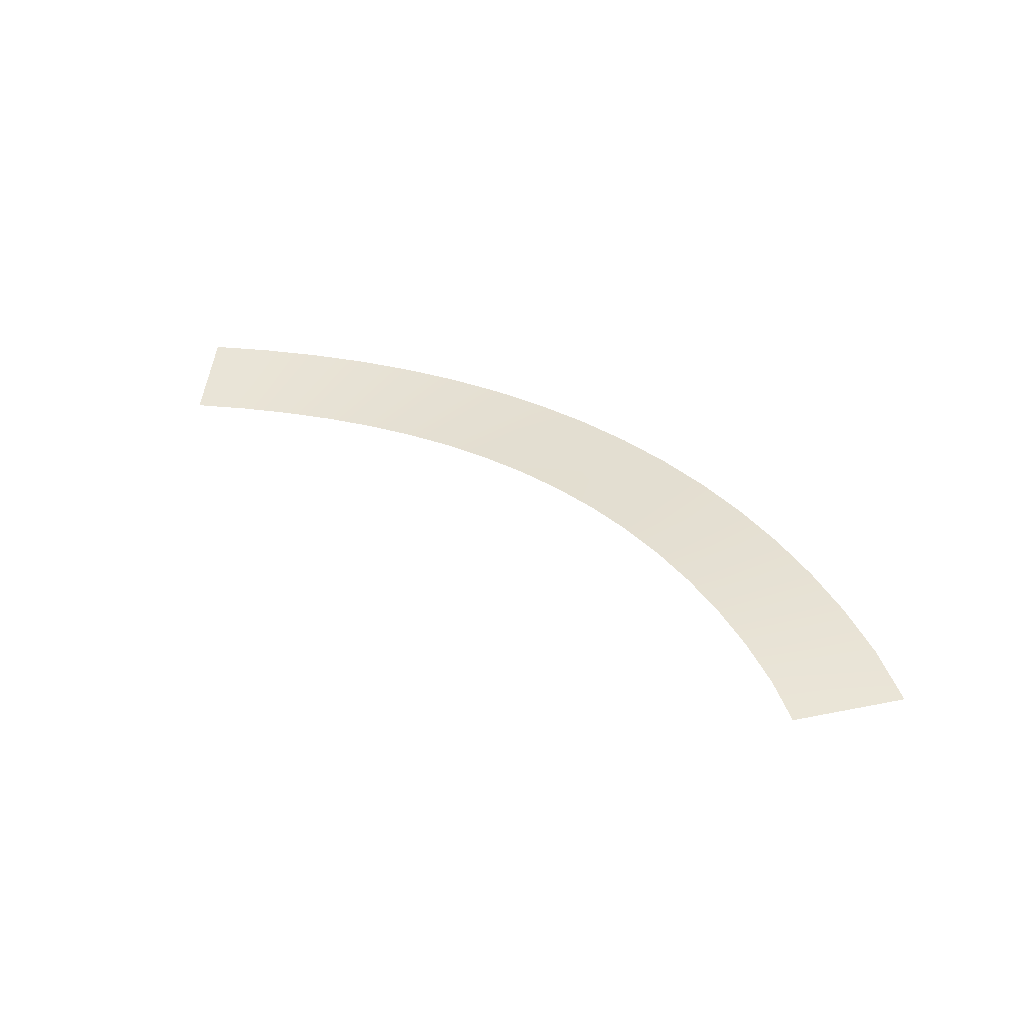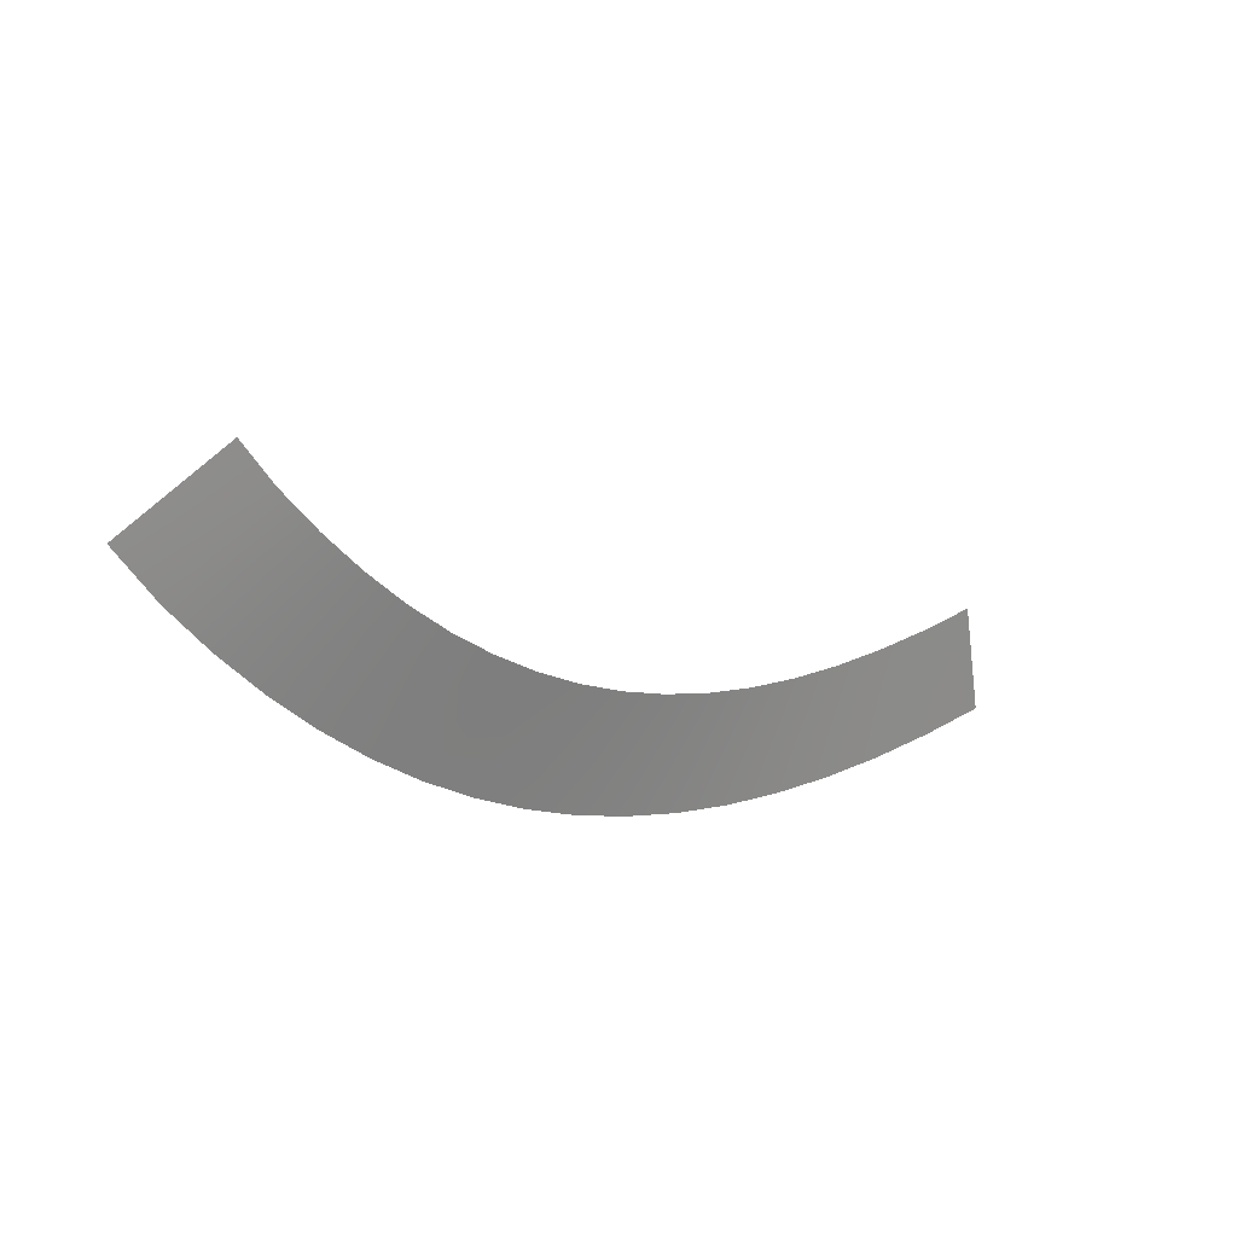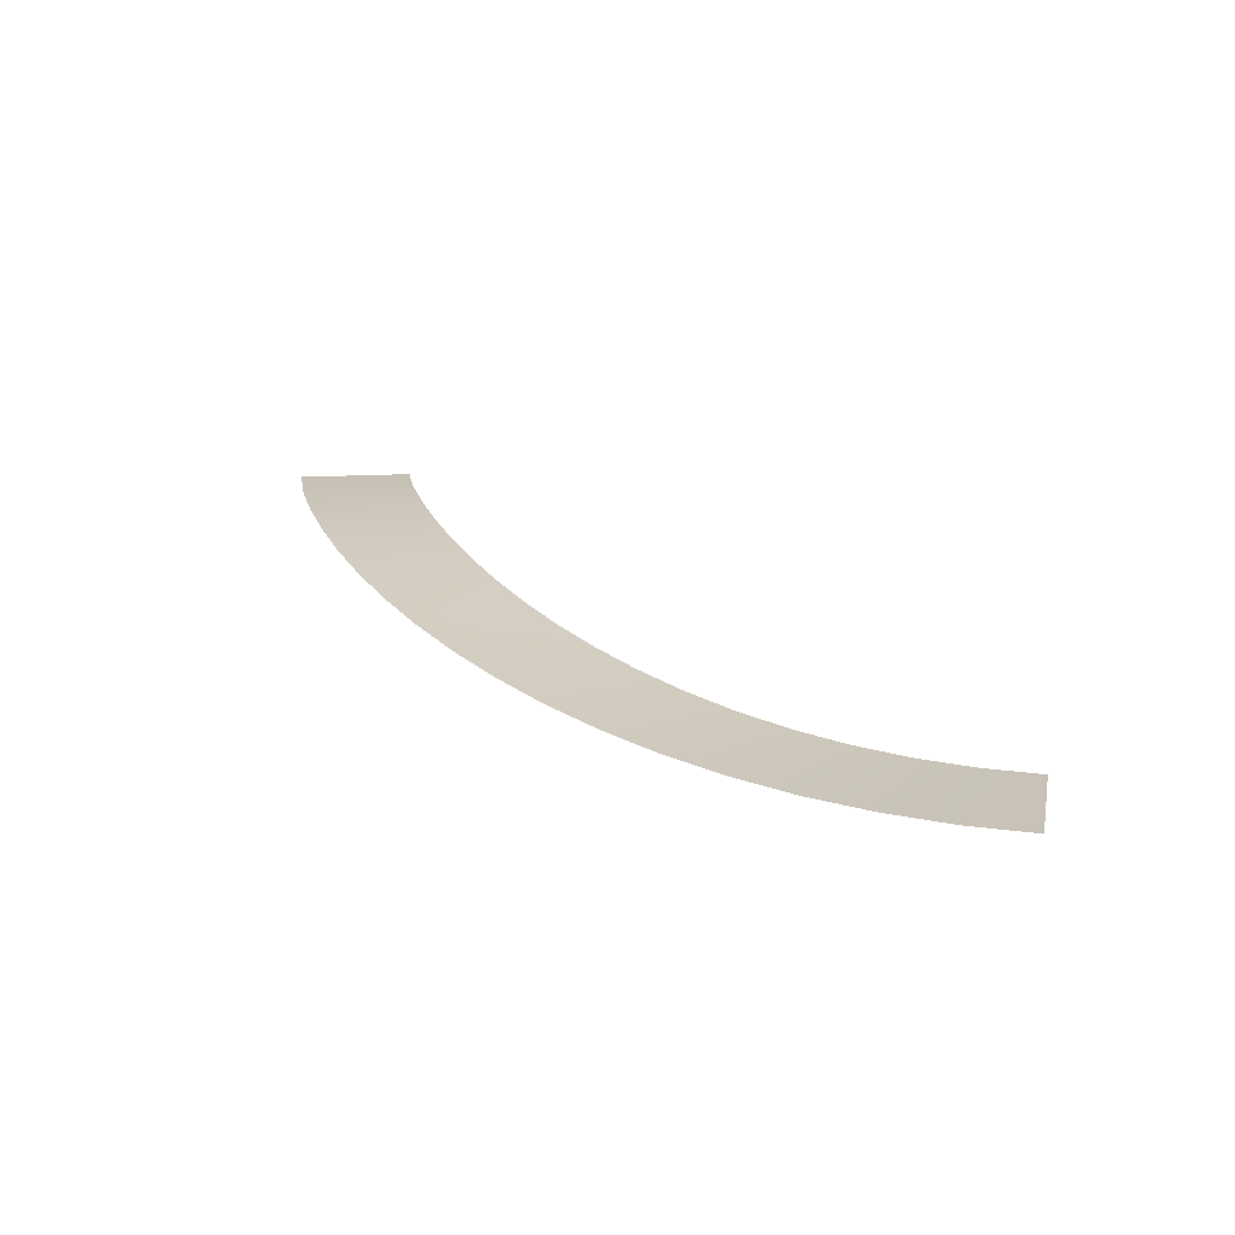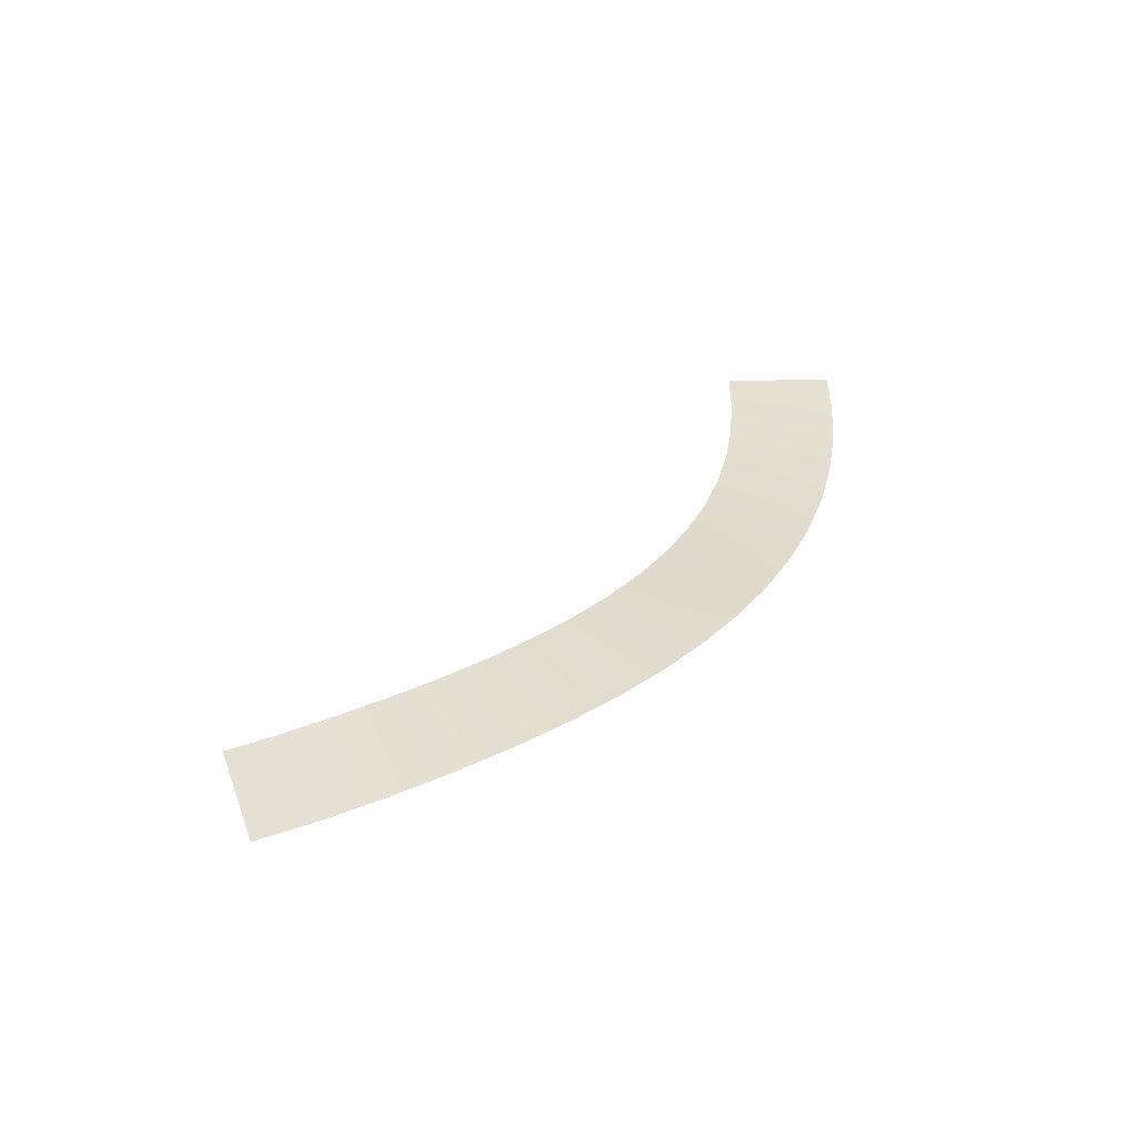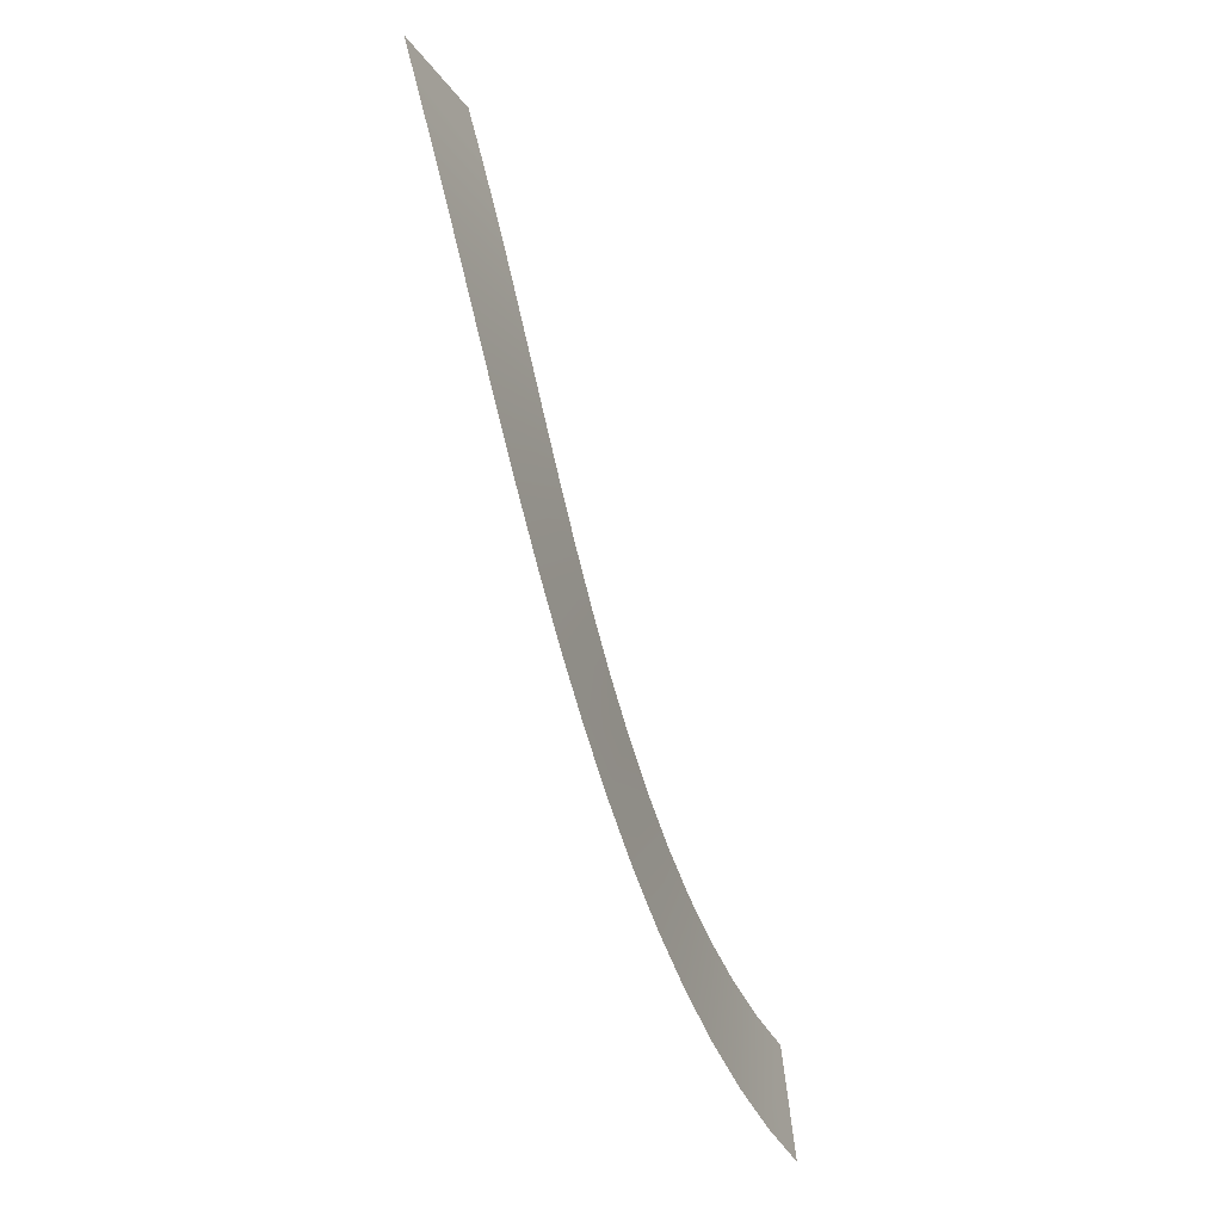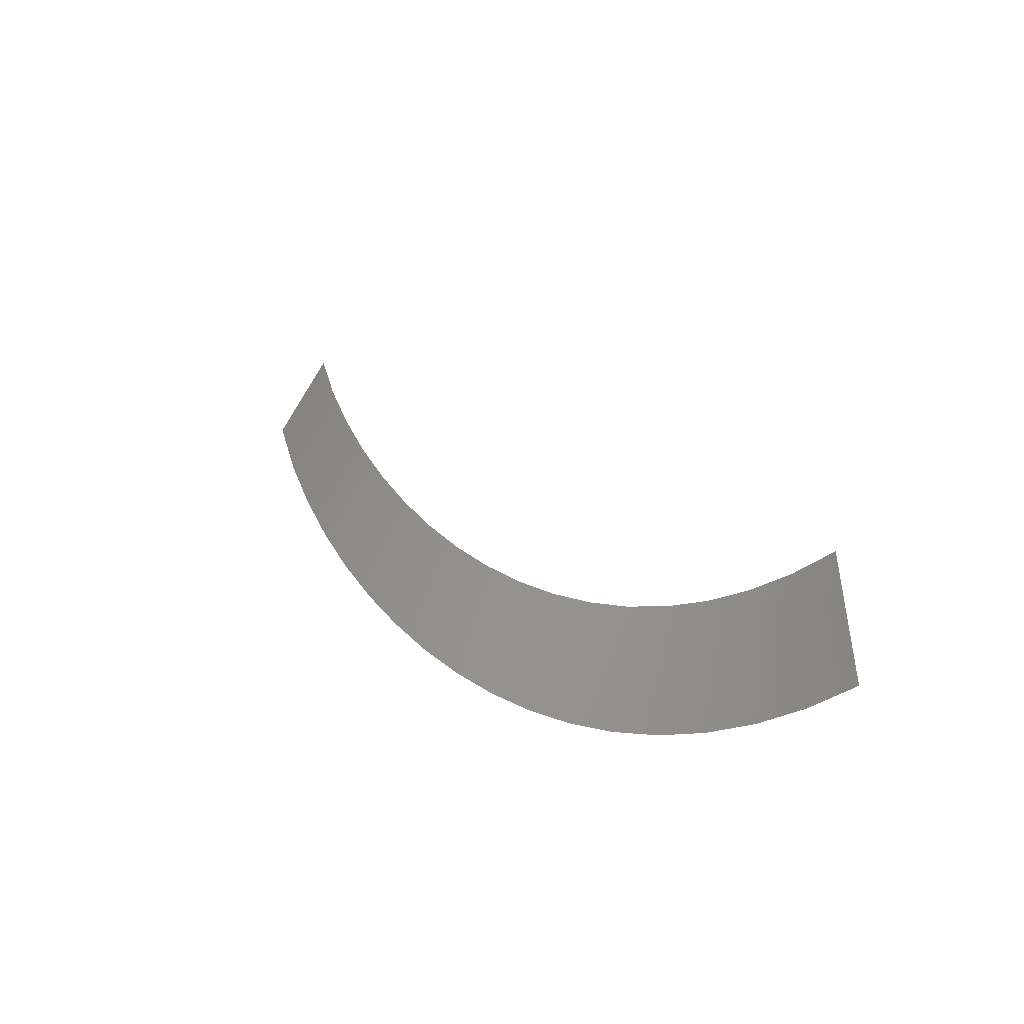
<metadata>
{"format":"obj","ext":"obj","renderer":"f3d","projection":"perspective","resolution":1024,"background":"white","views":[{"elev":43.4,"azim":14.4,"up":"+Y"},{"elev":26.6,"azim":145.1,"up":"+Z"},{"elev":19.3,"azim":-157.9,"up":"+Y"},{"elev":38.2,"azim":98.5,"up":"+Y"},{"elev":-50.0,"azim":115.7,"up":"+Z"},{"elev":-15.5,"azim":-122.7,"up":"+Z"}]}
</metadata>
<code>
g Markers1
v -120.1 60.34 535.2
v -120.1 60.34 535.2
v -111.3 60.34 530.6
v -111.3 60.34 530.6
v -122.5 60.41 531.5
v -122.5 60.41 531.5
v -114.3 60.41 525.8
v -114.3 60.41 525.8
v -125.3 60.32 527.7
v -125.3 60.32 527.7
v -117.5 60.32 521.5
v -117.5 60.32 521.5
v -128.3 60.08 524.1
v -128.3 60.08 524.1
v -120.9 60.08 517.4
v -120.9 60.08 517.4
v -131.6 59.71 520.6
v -131.6 59.71 520.6
v -124.6 59.71 513.5
v -124.6 59.71 513.5
v -135.1 59.24 517.4
v -135.1 59.24 517.4
v -128.6 59.24 509.8
v -128.6 59.24 509.8
v -138.7 58.7 514.4
v -138.7 58.7 514.4
v -132.7 58.7 506.5
v -132.7 58.7 506.5
v -142.6 58.11 511.7
v -142.6 58.11 511.7
v -137.1 58.11 503.4
v -137.1 58.11 503.4
v -146.6 57.49 509.2
v -146.6 57.49 509.2
v -141.7 57.49 500.6
v -141.7 57.49 500.6
v -150.7 56.87 507.1
v -150.7 56.87 507.1
v -146.4 56.87 498.1
v -146.4 56.87 498.1
v -154.9 56.26 505.2
v -154.9 56.26 505.2
v -151.3 56.26 496
v -151.3 56.26 496
v -159.3 55.68 503.7
v -159.3 55.68 503.7
v -156.5 55.68 494.2
v -156.5 55.68 494.2
v -163.8 55.17 502.6
v -163.8 55.17 502.6
v -161.7 55.17 492.9
v -161.7 55.17 492.9
v -168.4 54.73 501.8
v -168.4 54.73 501.8
v -167 54.73 491.9
v -167 54.73 491.9
v -172.9 54.37 501.4
v -172.9 54.37 501.4
v -172.4 54.37 491.4
v -172.4 54.37 491.4
v -177.7 54.12 501.3
v -177.7 54.12 501.3
v -177.9 54.12 491.3
v -177.9 54.12 491.3
v -182.4 53.99 501.6
v -182.4 53.99 501.6
v -183.4 53.99 491.6
v -183.4 53.99 491.6
v -187.1 53.99 502.3
v -187.1 53.99 502.3
v -188.9 53.99 492.4
v -188.9 53.99 492.4
f 5 1 3
f 7 5 3
f 9 5 7
f 11 9 7
f 13 9 11
f 15 13 11
f 17 13 15
f 19 17 15
f 21 17 19
f 23 21 19
f 25 21 23
f 27 25 23
f 29 25 27
f 31 29 27
f 33 29 31
f 35 33 31
f 37 33 35
f 39 37 35
f 41 37 39
f 43 41 39
f 45 41 43
f 47 45 43
f 49 45 47
f 51 49 47
f 53 49 51
f 55 53 51
f 57 53 55
f 59 57 55
f 61 57 59
f 63 61 59
f 65 61 63
f 67 65 63
f 69 65 67
f 71 69 67

</code>
